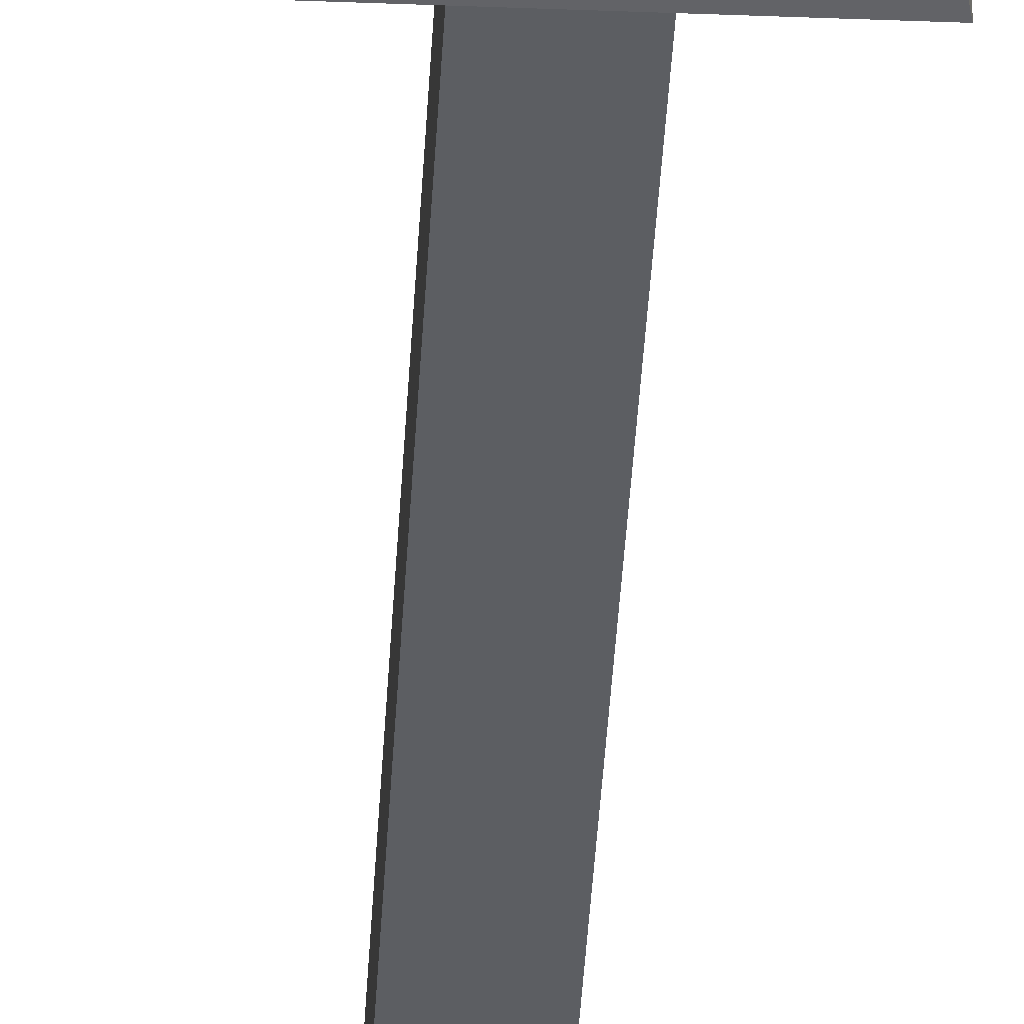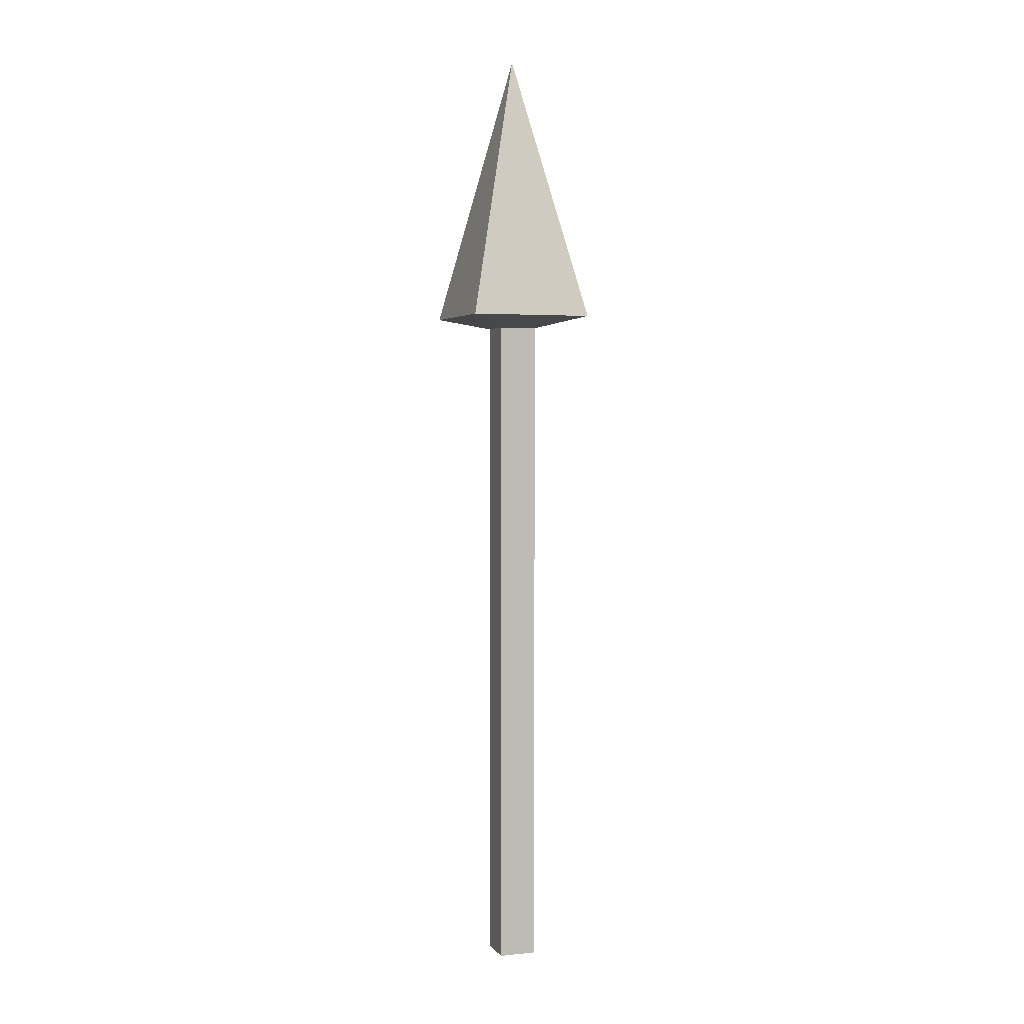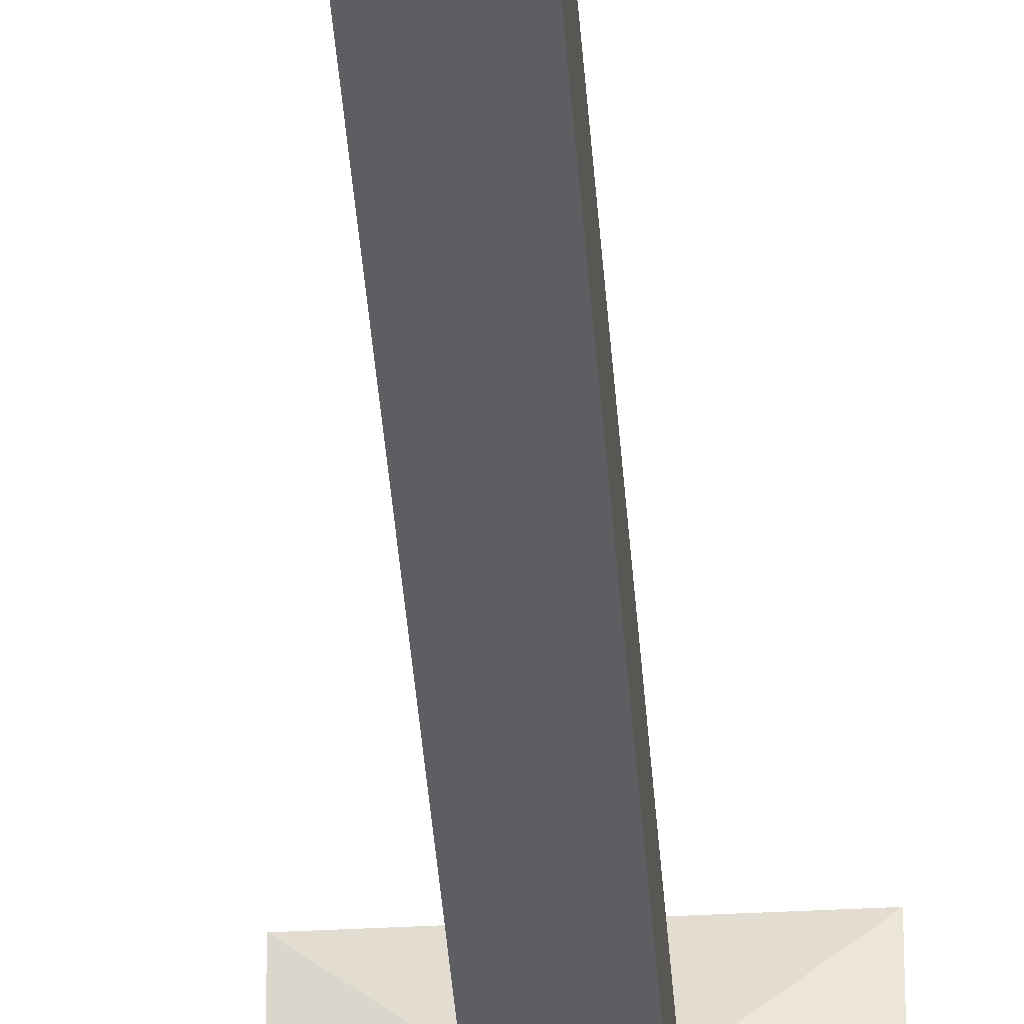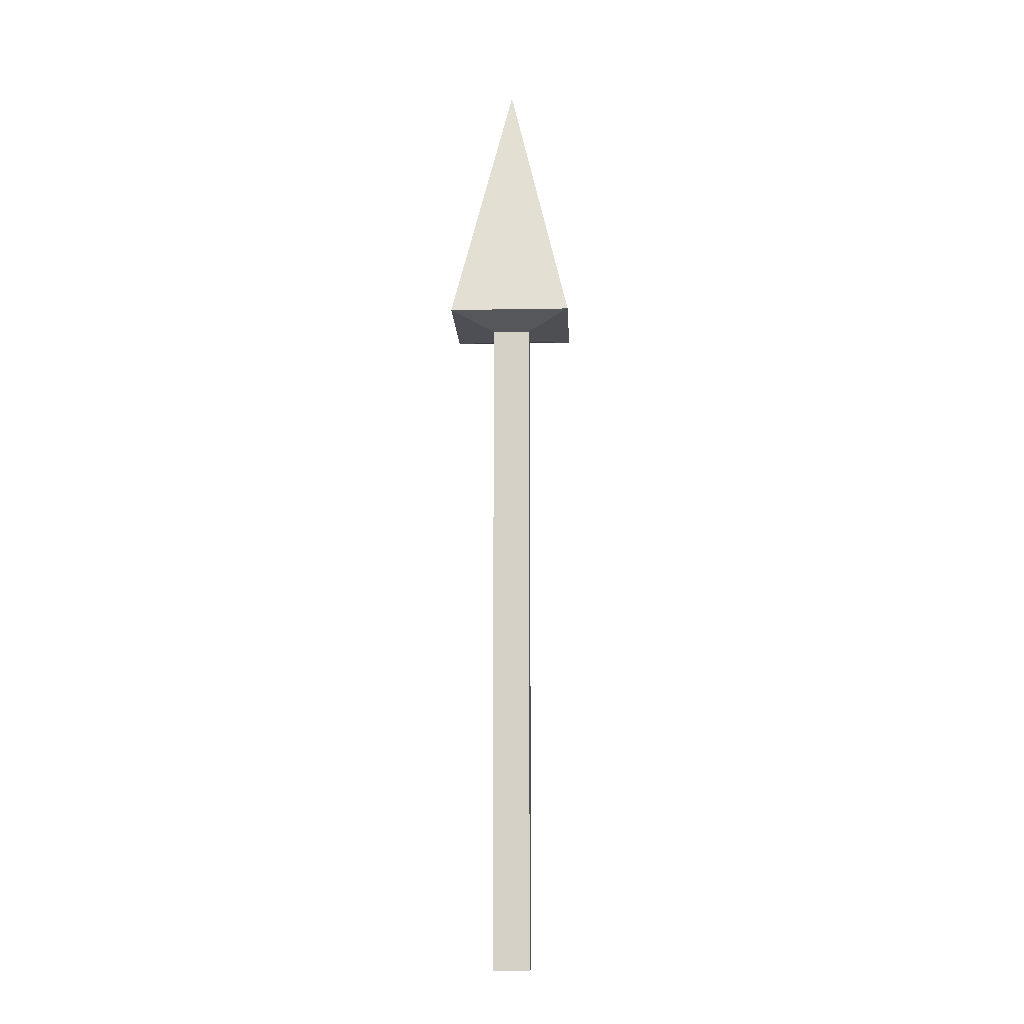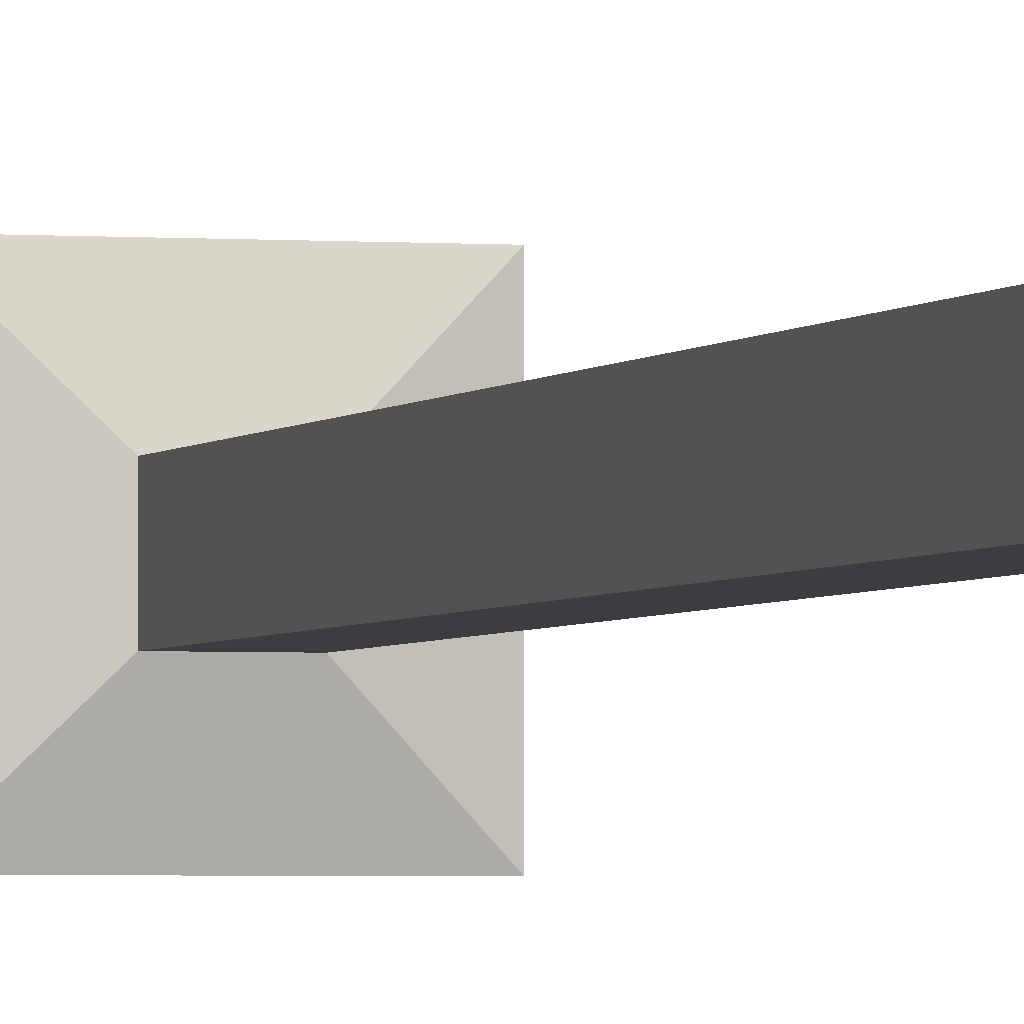
<metadata>
{"format":"obj","ext":"obj","renderer":"f3d","projection":"perspective","resolution":1024,"background":"white","views":[{"elev":-38.0,"azim":177.1,"up":"+Z"},{"elev":3.0,"azim":160.4,"up":"+Y"},{"elev":-38.2,"azim":3.9,"up":"+Z"},{"elev":-11.6,"azim":-87.4,"up":"+Y"},{"elev":-2.5,"azim":-16.0,"up":"+Z"}]}
</metadata>
<code>
g arrow01
v -0.01 -0.1466 -0.01
v -0.01 -0.1466 0.01
v -0.01 -0.5037 -0.01
v -0.01 -0.5037 0.01
v 0.01 -0.1466 -0.01
v 0.01 -0.5037 -0.01
v 0.01 -0.5037 0.01
v 0.01 -0.1466 0.01
v 0.01 -0.5037 0.01
v -0.01 -0.1466 0.01
v 0.01 -0.1466 0.01
v -0.01 -0.5037 0.01
v 0.01 -0.5037 -0.01
v -0.01 -0.5037 0.01
v 0.01 -0.5037 0.01
v -0.01 -0.5037 -0.01
v 0.01 -0.5037 -0.01
v 0.01 -0.1466 -0.01
v -0.01 -0.1466 -0.01
v -0.01 -0.5037 -0.01
v -0.01 -0.1466 0.01
v -0.01 -0.1466 -0.01
v -0.03289 -0.1405 -0.03289
v -0.03289 -0.1405 0.03289
v 0.01 -0.1466 0.01
v -0.01 -0.1466 0.01
v -0.03289 -0.1405 0.03289
v 0.03289 -0.1405 0.03289
v 0.03289 -0.1405 0.03289
v 0.03289 -0.1405 -0.03289
v 0.01 -0.1466 -0.01
v 0.01 -0.1466 0.01
v 0.03289 -0.1405 -0.03289
v -0.03289 -0.1405 -0.03289
v -0.01 -0.1466 -0.01
v 0.01 -0.1466 -0.01
v -0.03289 -0.1405 -0.03289
v -5.96e-10 0.002393 6.123e-19
v -0.03289 -0.1405 0.03289
v -0.03289 -0.1405 0.03289
v -5.96e-10 0.002393 6.123e-19
v 0.03289 -0.1405 0.03289
v 0.03289 -0.1405 0.03289
v -5.96e-10 0.002393 6.123e-19
v 0.03289 -0.1405 -0.03289
v 0.03289 -0.1405 -0.03289
v -5.96e-10 0.002393 6.123e-19
v -0.03289 -0.1405 -0.03289
f 3 2 1
f 2 3 4
f 7 6 5
f 5 8 7
f 11 10 9
f 10 12 9
f 15 14 13
f 14 16 13
f 19 18 17
f 17 20 19
f 23 22 21
f 21 24 23
f 27 26 25
f 25 28 27
f 31 30 29
f 29 32 31
f 35 34 33
f 33 36 35
f 39 38 37
f 42 41 40
f 45 44 43
f 48 47 46

</code>
